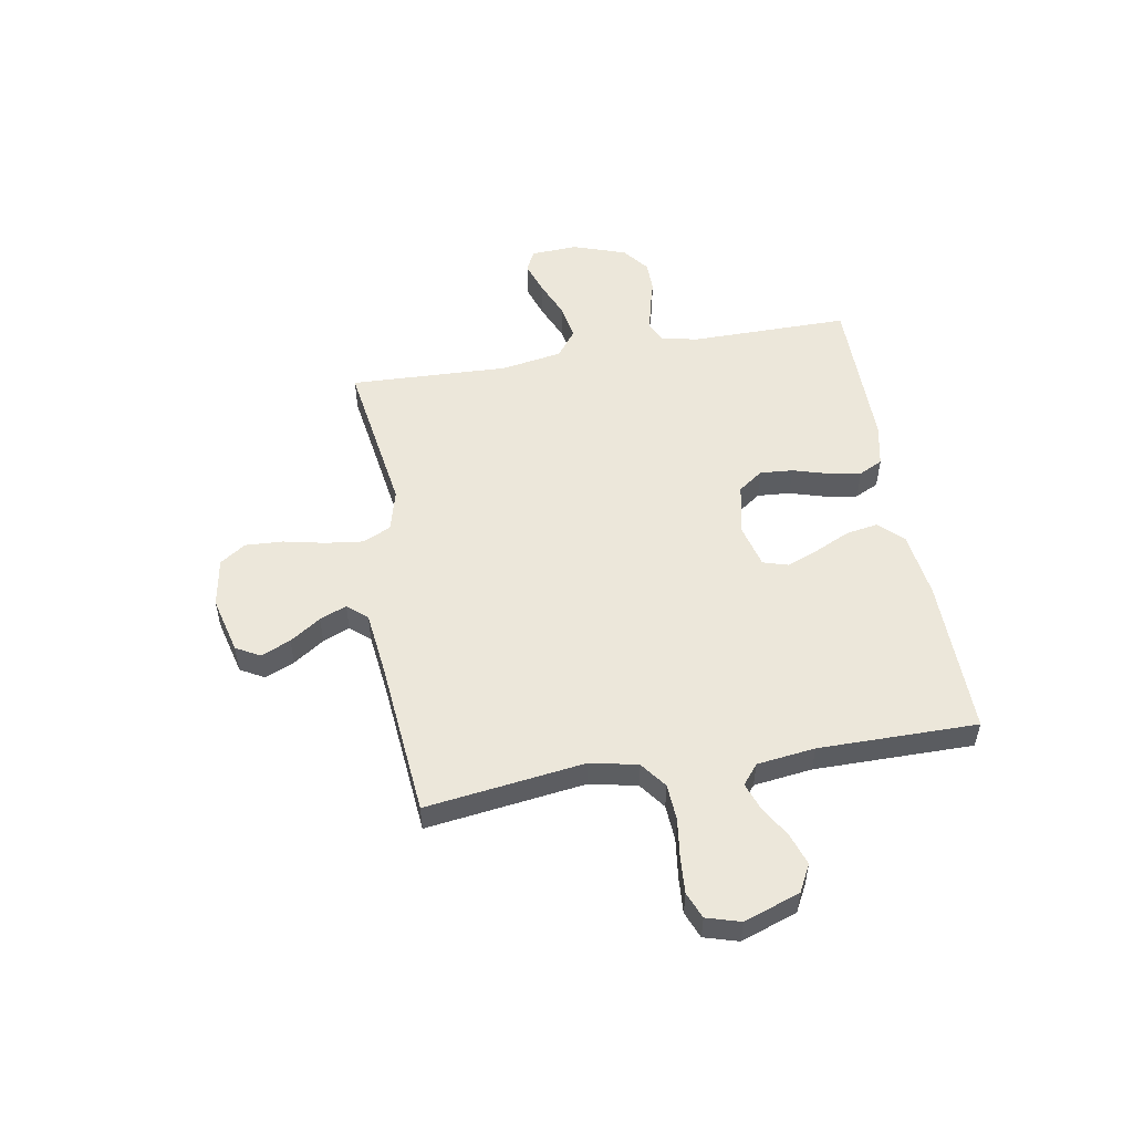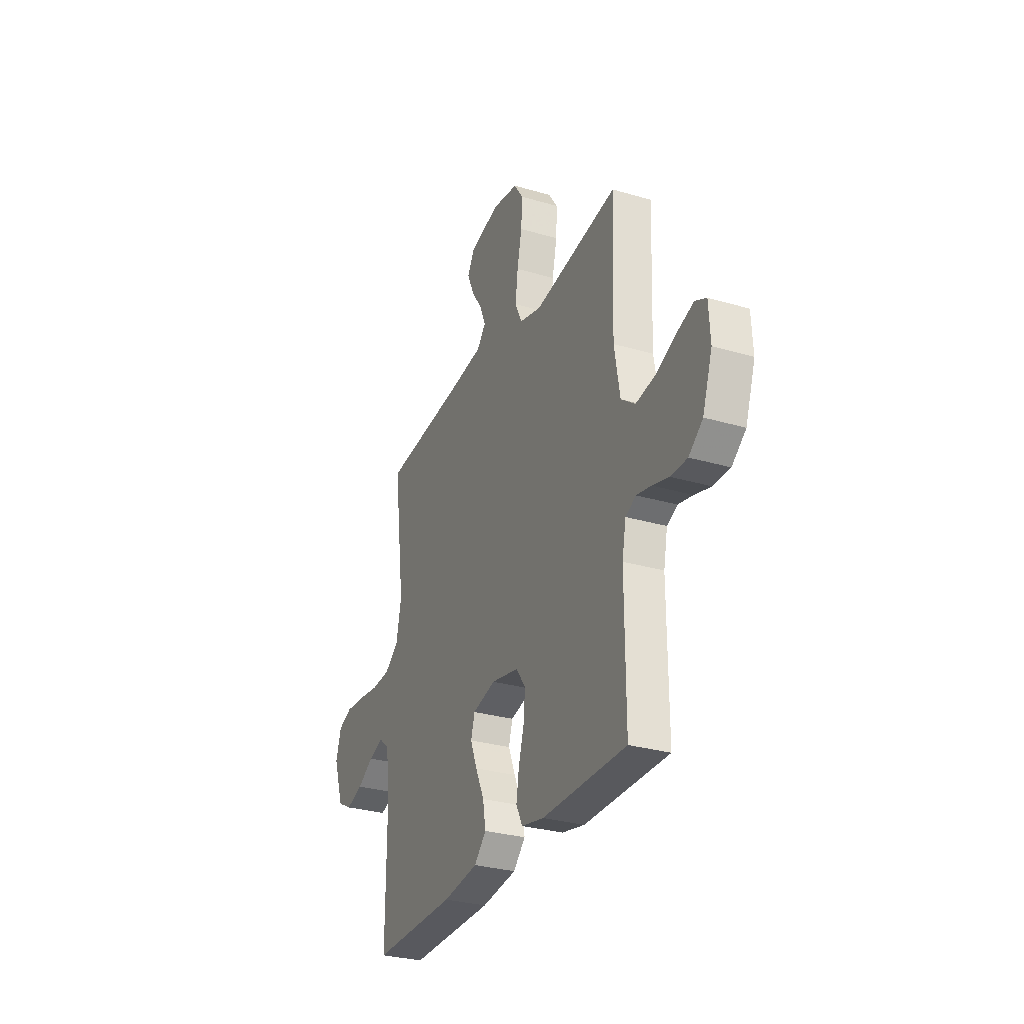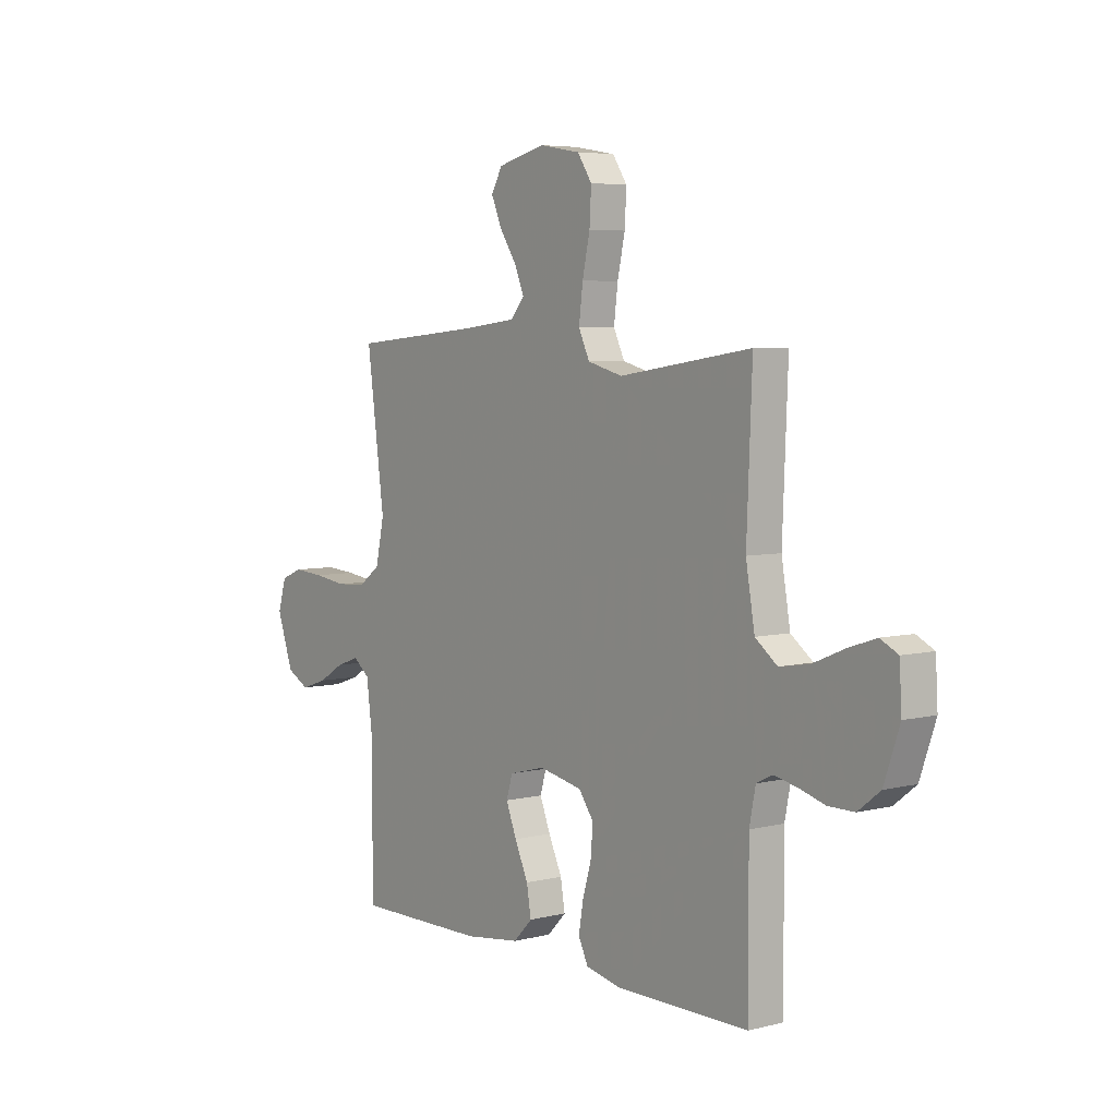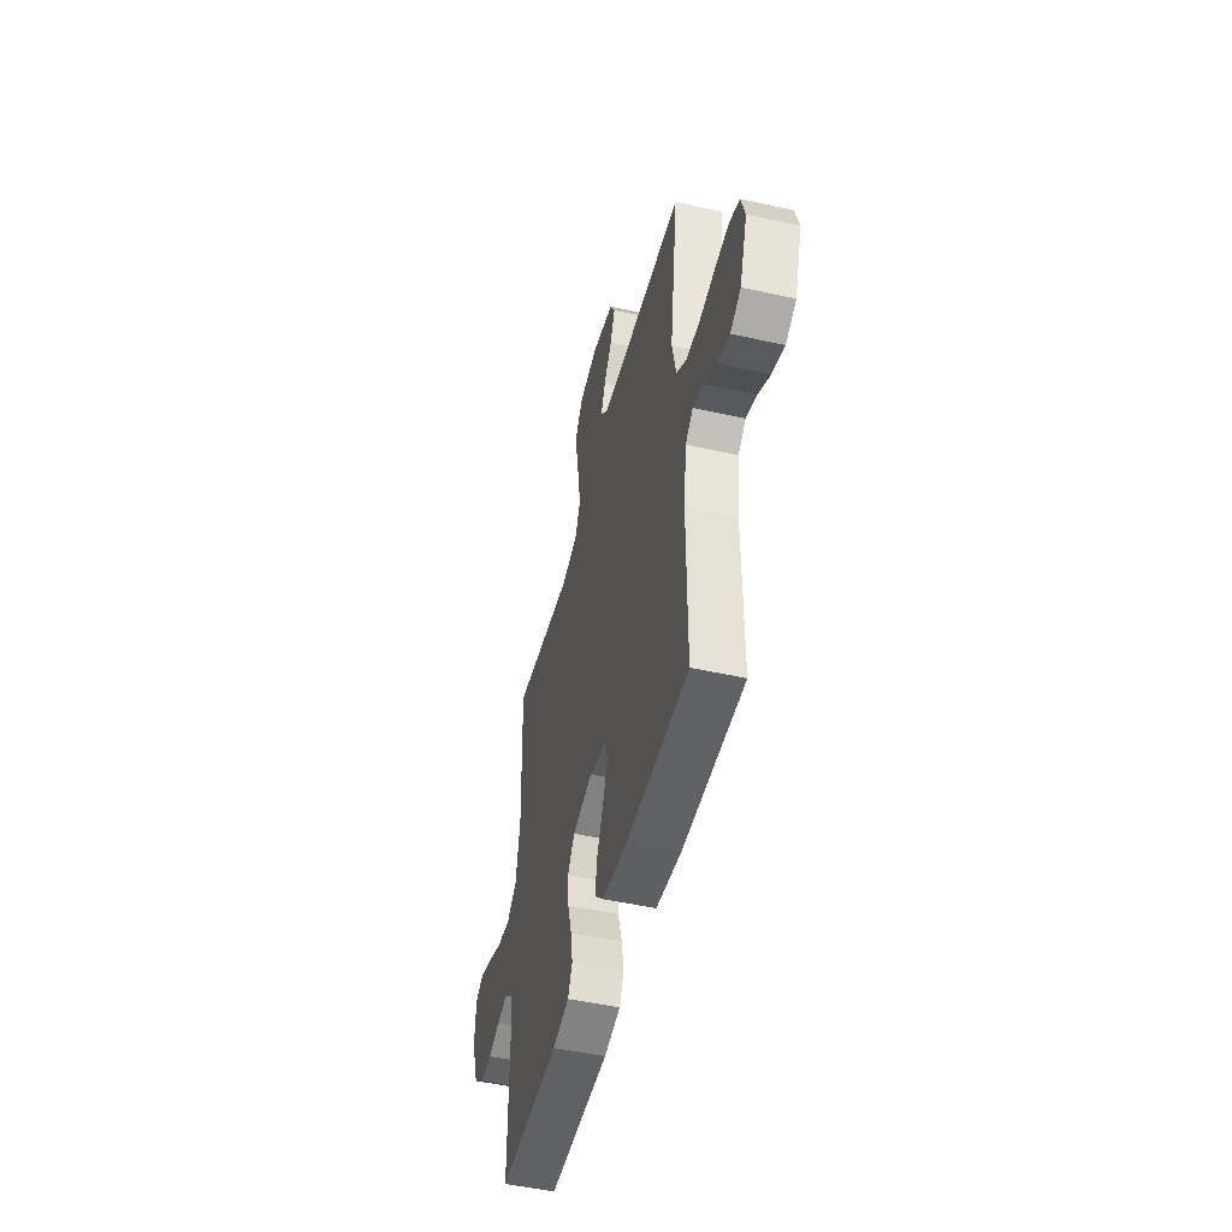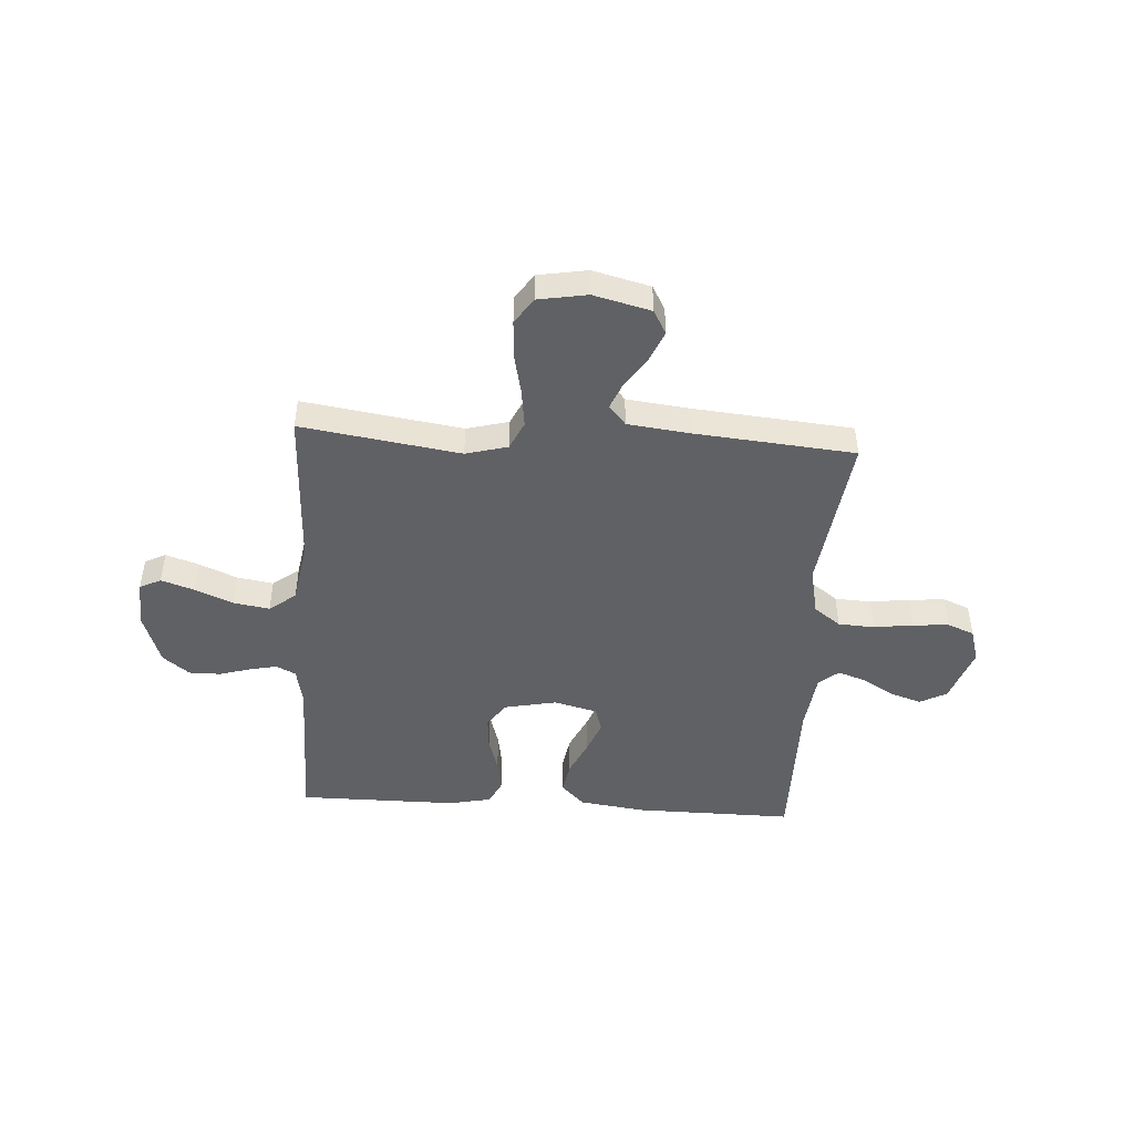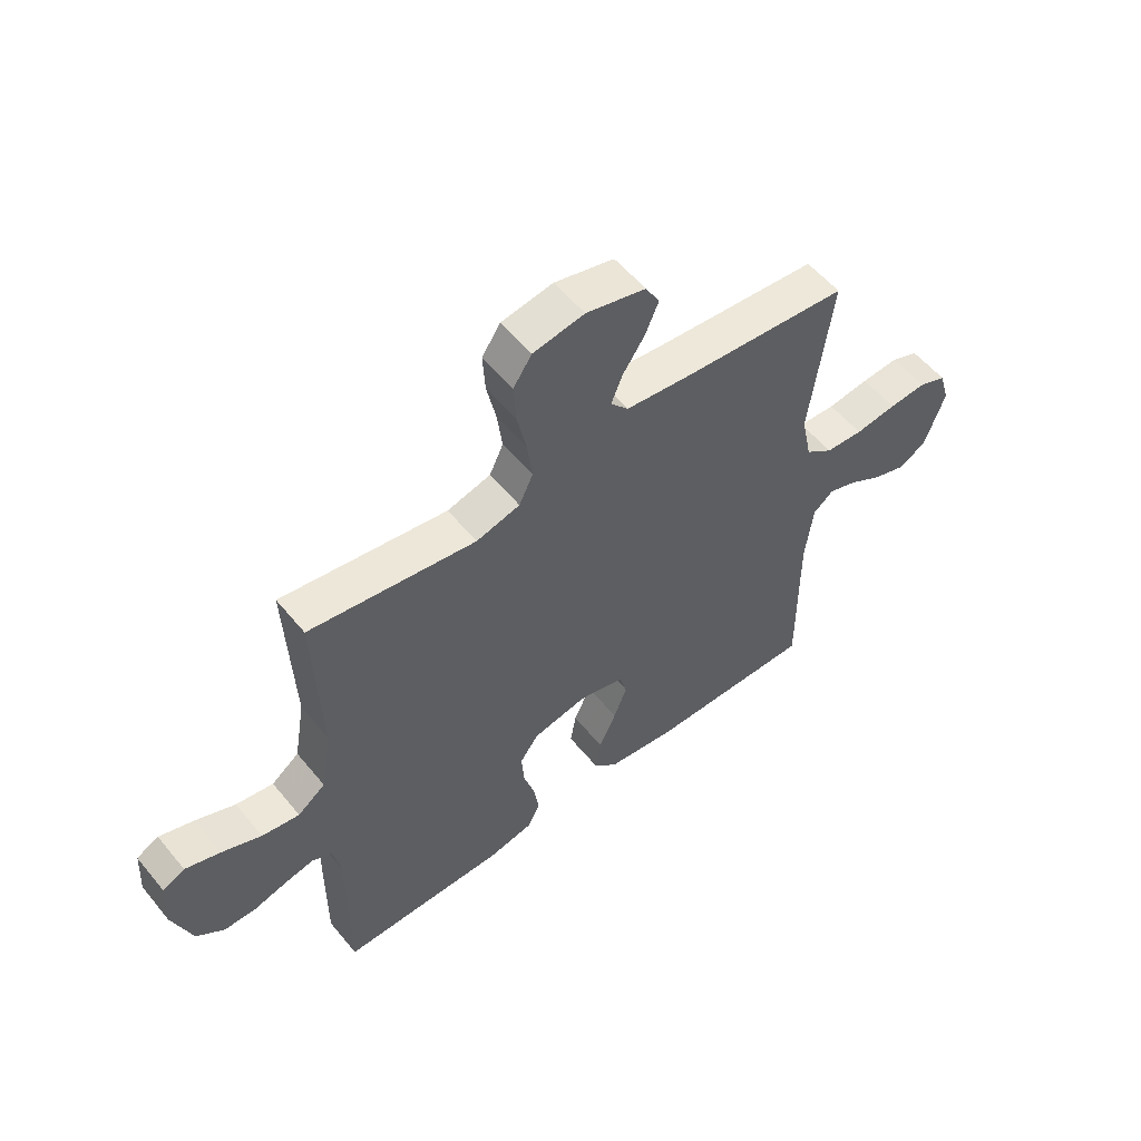
<metadata>
{"format":"obj","ext":"obj","renderer":"f3d","projection":"perspective","resolution":1024,"background":"white","views":[{"elev":52.7,"azim":80.1,"up":"+Y"},{"elev":-29.8,"azim":-113.3,"up":"+Z"},{"elev":5.4,"azim":-127.6,"up":"+Z"},{"elev":-49.0,"azim":76.1,"up":"+Z"},{"elev":-46.7,"azim":-3.6,"up":"+Y"},{"elev":55.4,"azim":-38.7,"up":"+Z"}]}
</metadata>
<code>
v 0.5 0.07 -0.5
v 0.2 0.07 -0.497
v 0.074 0.07 -0.48
v 0.031 0.07 -0.436
v 0.041 0.07 -0.376
v 0.072 0.07 -0.309
v 0.096 0.07 -0.248
v 0.082 0.07 -0.201
v 0 0.07 -0.18
v -0.098 0.07 -0.2
v -0.132 0.07 -0.247
v -0.127 0.07 -0.309
v -0.107 0.07 -0.377
v -0.097 0.07 -0.438
v -0.119 0.07 -0.483
v -0.2 0.07 -0.5
v -0.5 0.07 -0.5
v -0.499 0.07 -0.2
v -0.513 0.07 -0.13
v -0.55 0.07 -0.112
v -0.602 0.07 -0.123
v -0.661 0.07 -0.14
v -0.72 0.07 -0.14
v -0.77 0.07 -0.101
v -0.805 0.07 0
v -0.8 0.07 0.088
v -0.76 0.07 0.108
v -0.697 0.07 0.087
v -0.626 0.07 0.057
v -0.558 0.07 0.046
v -0.508 0.07 0.084
v -0.488 0.07 0.2
v -0.5 0.07 0.5
v -0.2 0.07 0.455
v -0.121 0.07 0.476
v -0.096 0.07 0.529
v -0.105 0.07 0.601
v -0.122 0.07 0.679
v -0.126 0.07 0.75
v -0.093 0.07 0.799
v 0 0.07 0.815
v 0.108 0.07 0.788
v 0.133 0.07 0.743
v 0.109 0.07 0.687
v 0.07 0.07 0.629
v 0.049 0.07 0.578
v 0.081 0.07 0.541
v 0.2 0.07 0.527
v 0.5 0.07 0.5
v 0.46 0.07 0.2
v 0.479 0.07 0.11
v 0.529 0.07 0.073
v 0.597 0.07 0.069
v 0.672 0.07 0.079
v 0.74 0.07 0.084
v 0.79 0.07 0.064
v 0.809 0.07 0
v 0.772 0.07 -0.106
v 0.721 0.07 -0.133
v 0.661 0.07 -0.113
v 0.602 0.07 -0.078
v 0.55 0.07 -0.06
v 0.513 0.07 -0.09
v 0.499 0.07 -0.2
v 0.5 0 -0.5
v 0.2 0 -0.497
v 0.074 0 -0.48
v 0.031 0 -0.436
v 0.041 0 -0.376
v 0.072 0 -0.309
v 0.096 0 -0.248
v 0.082 0 -0.201
v 0 0 -0.18
v -0.098 0 -0.2
v -0.132 0 -0.247
v -0.127 0 -0.309
v -0.107 0 -0.377
v -0.097 0 -0.438
v -0.119 0 -0.483
v -0.2 0 -0.5
v -0.5 0 -0.5
v -0.499 0 -0.2
v -0.513 0 -0.13
v -0.55 0 -0.112
v -0.602 0 -0.123
v -0.661 0 -0.14
v -0.72 0 -0.14
v -0.77 0 -0.101
v -0.805 0 0
v -0.8 0 0.088
v -0.76 0 0.108
v -0.697 0 0.087
v -0.626 0 0.057
v -0.558 0 0.046
v -0.508 0 0.084
v -0.488 0 0.2
v -0.5 0 0.5
v -0.2 0 0.455
v -0.121 0 0.476
v -0.096 0 0.529
v -0.105 0 0.601
v -0.122 0 0.679
v -0.126 0 0.75
v -0.093 0 0.799
v 0 0 0.815
v 0.108 0 0.788
v 0.133 0 0.743
v 0.109 0 0.687
v 0.07 0 0.629
v 0.049 0 0.578
v 0.081 0 0.541
v 0.2 0 0.527
v 0.5 0 0.5
v 0.46 0 0.2
v 0.479 0 0.11
v 0.529 0 0.073
v 0.597 0 0.069
v 0.672 0 0.079
v 0.74 0 0.084
v 0.79 0 0.064
v 0.809 0 0
v 0.772 0 -0.106
v 0.721 0 -0.133
v 0.661 0 -0.113
v 0.602 0 -0.078
v 0.55 0 -0.06
v 0.513 0 -0.09
v 0.499 0 -0.2
f 59 60 61
f 58 59 61
f 57 58 61
f 56 57 61
f 55 56 61
f 54 55 61
f 53 54 61
f 52 53 61 62
f 51 52 62 63
f 48 49 50
f 51 63 64
f 50 51 64
f 48 50 64
f 47 48 64
f 43 44 45
f 42 43 45
f 41 42 45
f 40 41 45
f 39 40 45
f 38 39 45
f 37 38 45
f 36 37 45 46
f 64 1 2
f 47 64 2
f 46 47 2
f 36 46 2
f 35 36 2
f 27 28 29
f 26 27 29
f 25 26 29
f 24 25 29
f 23 24 29
f 22 23 29
f 21 22 29
f 20 21 29 30
f 19 20 30 31
f 16 17 18
f 15 16 18
f 14 15 18
f 13 14 18
f 12 13 18
f 19 31 32
f 18 19 32
f 12 18 32
f 11 12 32
f 4 5 6
f 3 4 6
f 2 3 6
f 2 6 7
f 32 33 34
f 11 32 34
f 10 11 34
f 9 10 34 35
f 8 9 35
f 2 7 8
f 2 8 35
f 125 124 123
f 125 123 122
f 125 122 121
f 125 121 120
f 125 120 119
f 125 119 118
f 125 118 117
f 126 125 117 116
f 127 126 116 115
f 114 113 112
f 128 127 115
f 128 115 114
f 128 114 112
f 128 112 111
f 109 108 107
f 109 107 106
f 109 106 105
f 109 105 104
f 109 104 103
f 109 103 102
f 109 102 101
f 110 109 101 100
f 66 65 128
f 66 128 111
f 66 111 110
f 66 110 100
f 66 100 99
f 93 92 91
f 93 91 90
f 93 90 89
f 93 89 88
f 93 88 87
f 93 87 86
f 93 86 85
f 94 93 85 84
f 95 94 84 83
f 82 81 80
f 82 80 79
f 82 79 78
f 82 78 77
f 82 77 76
f 96 95 83
f 96 83 82
f 96 82 76
f 96 76 75
f 70 69 68
f 70 68 67
f 70 67 66
f 71 70 66
f 98 97 96
f 98 96 75
f 98 75 74
f 99 98 74 73
f 99 73 72
f 72 71 66
f 99 72 66
f 1 65 66 2
f 2 66 67 3
f 3 67 68 4
f 4 68 69 5
f 5 69 70 6
f 6 70 71 7
f 7 71 72 8
f 8 72 73 9
f 9 73 74 10
f 10 74 75 11
f 11 75 76 12
f 12 76 77 13
f 13 77 78 14
f 14 78 79 15
f 15 79 80 16
f 16 80 81 17
f 17 81 82 18
f 18 82 83 19
f 19 83 84 20
f 20 84 85 21
f 21 85 86 22
f 22 86 87 23
f 23 87 88 24
f 24 88 89 25
f 25 89 90 26
f 26 90 91 27
f 27 91 92 28
f 28 92 93 29
f 29 93 94 30
f 30 94 95 31
f 31 95 96 32
f 32 96 97 33
f 33 97 98 34
f 34 98 99 35
f 35 99 100 36
f 36 100 101 37
f 37 101 102 38
f 38 102 103 39
f 39 103 104 40
f 40 104 105 41
f 41 105 106 42
f 42 106 107 43
f 43 107 108 44
f 44 108 109 45
f 45 109 110 46
f 46 110 111 47
f 47 111 112 48
f 48 112 113 49
f 49 113 114 50
f 50 114 115 51
f 51 115 116 52
f 52 116 117 53
f 53 117 118 54
f 54 118 119 55
f 55 119 120 56
f 56 120 121 57
f 57 121 122 58
f 58 122 123 59
f 59 123 124 60
f 60 124 125 61
f 61 125 126 62
f 62 126 127 63
f 63 127 128 64
f 64 128 65 1

</code>
